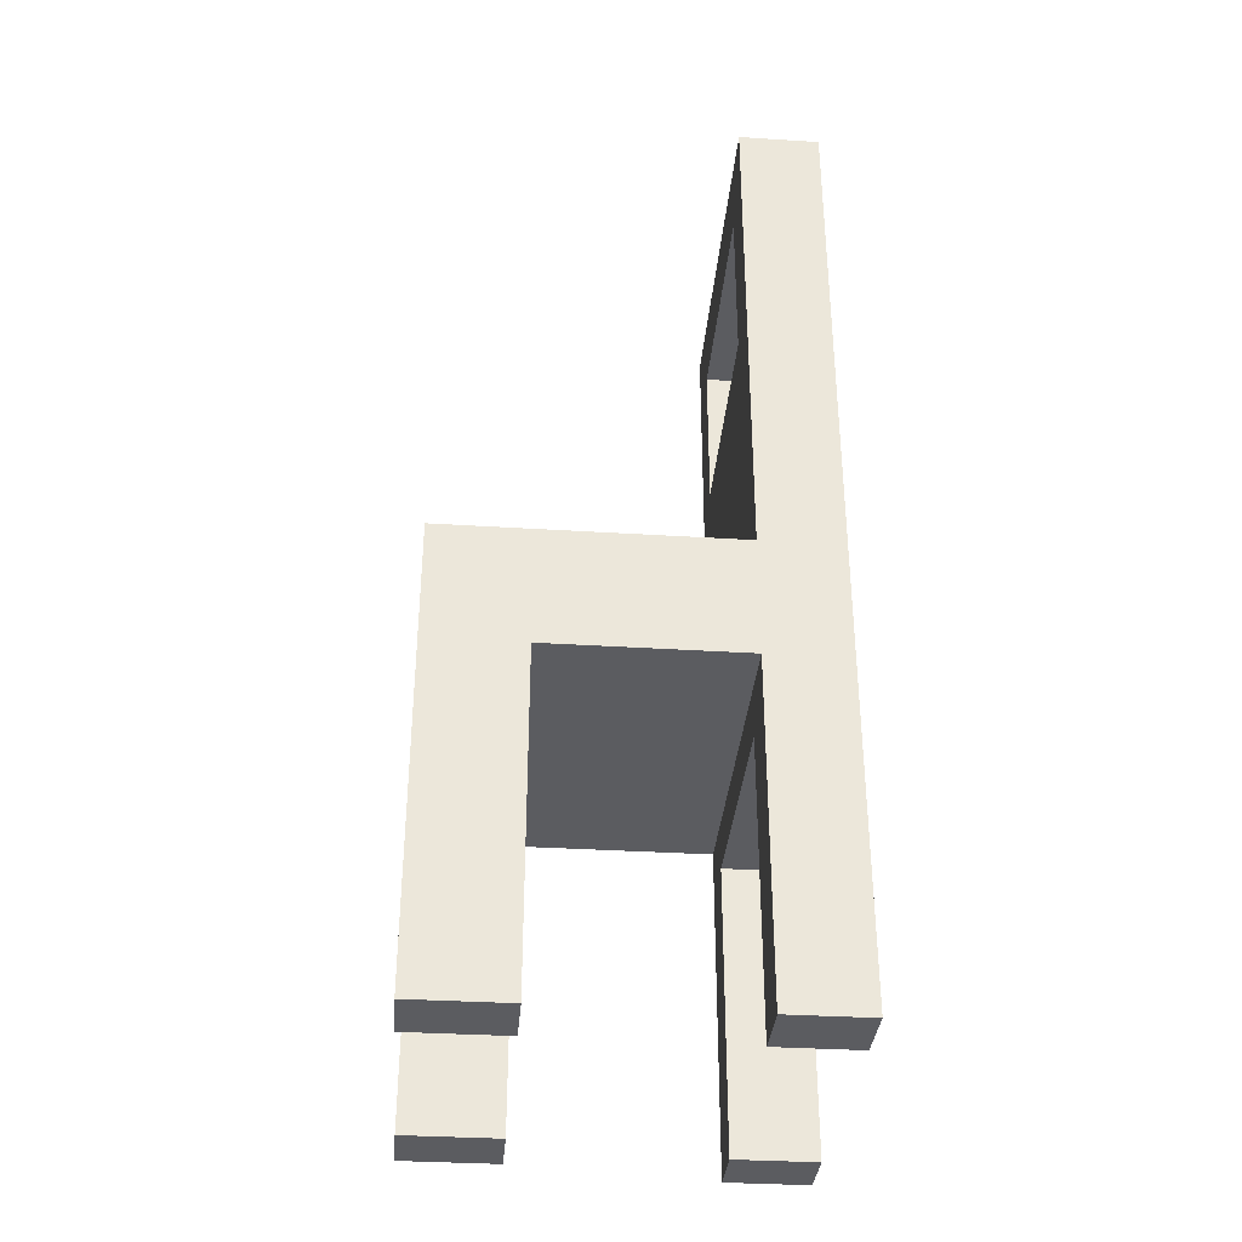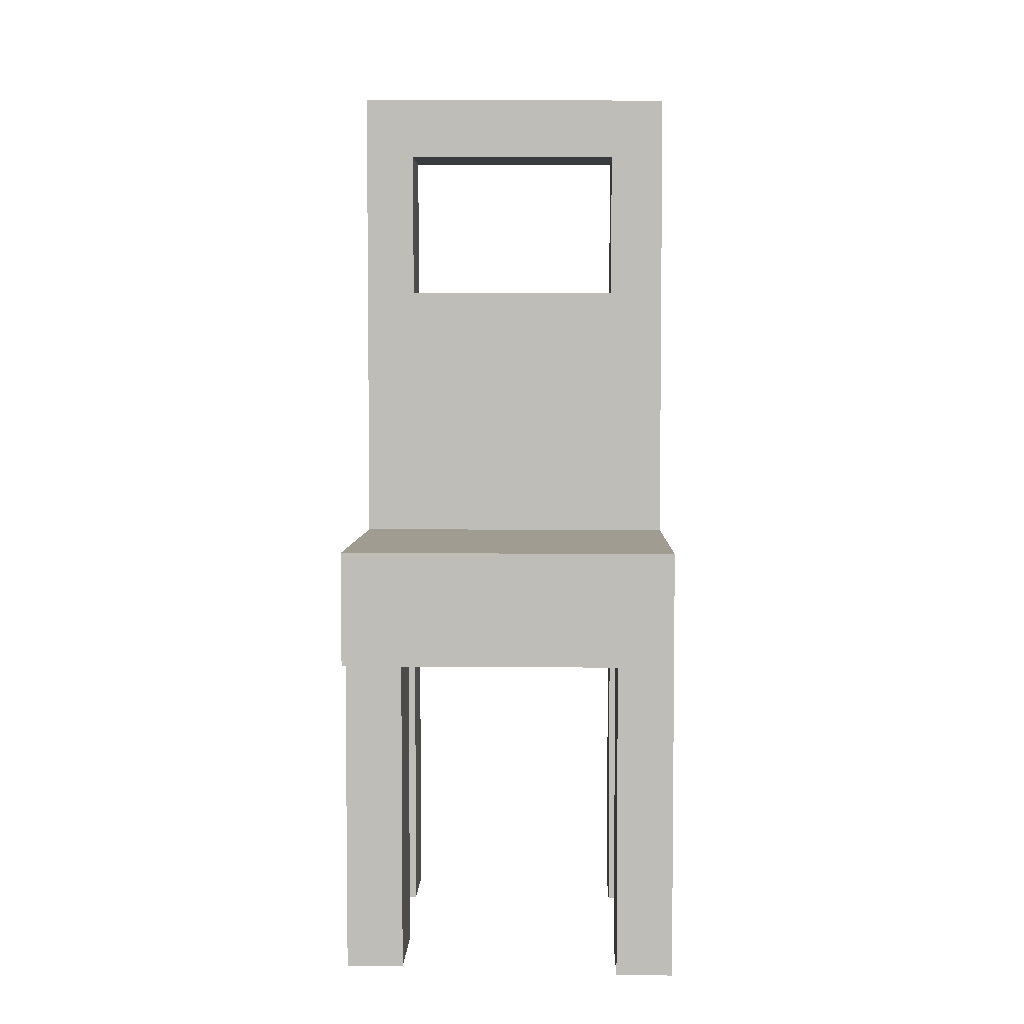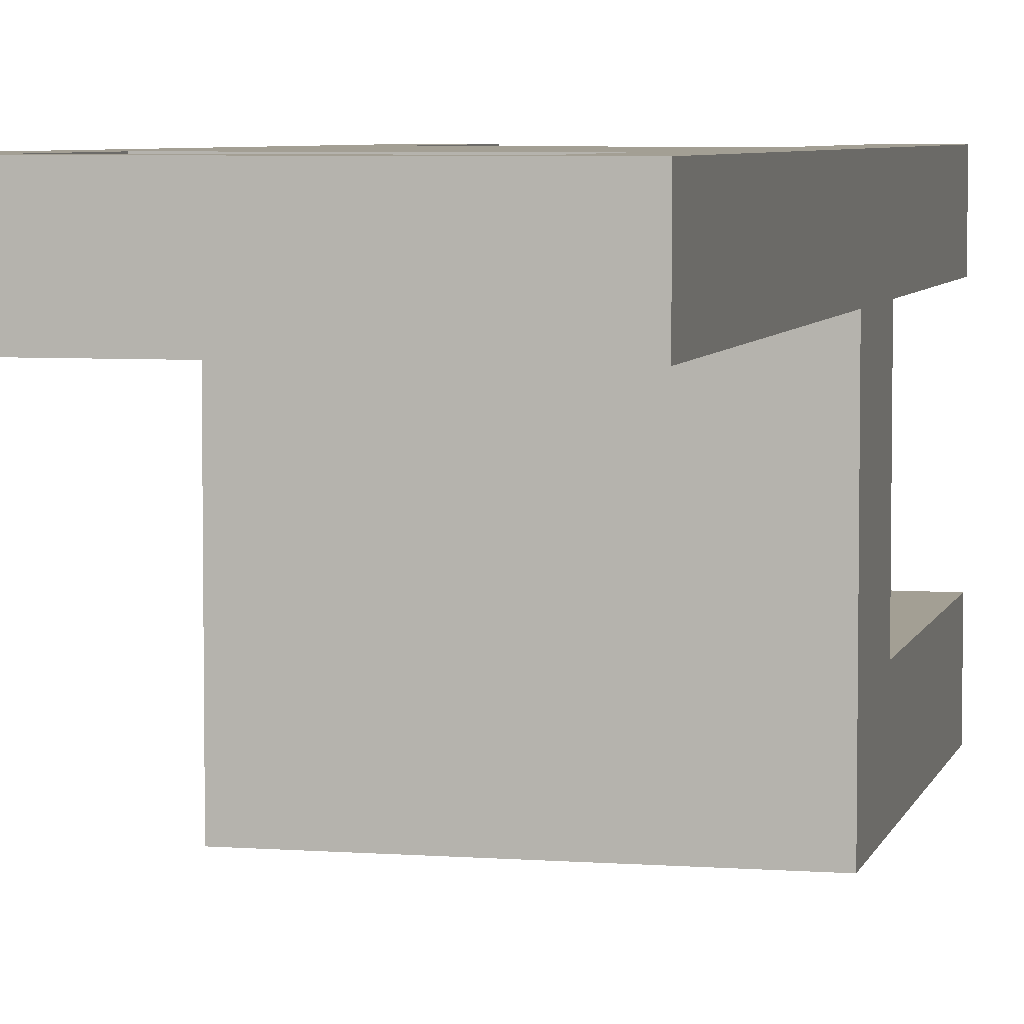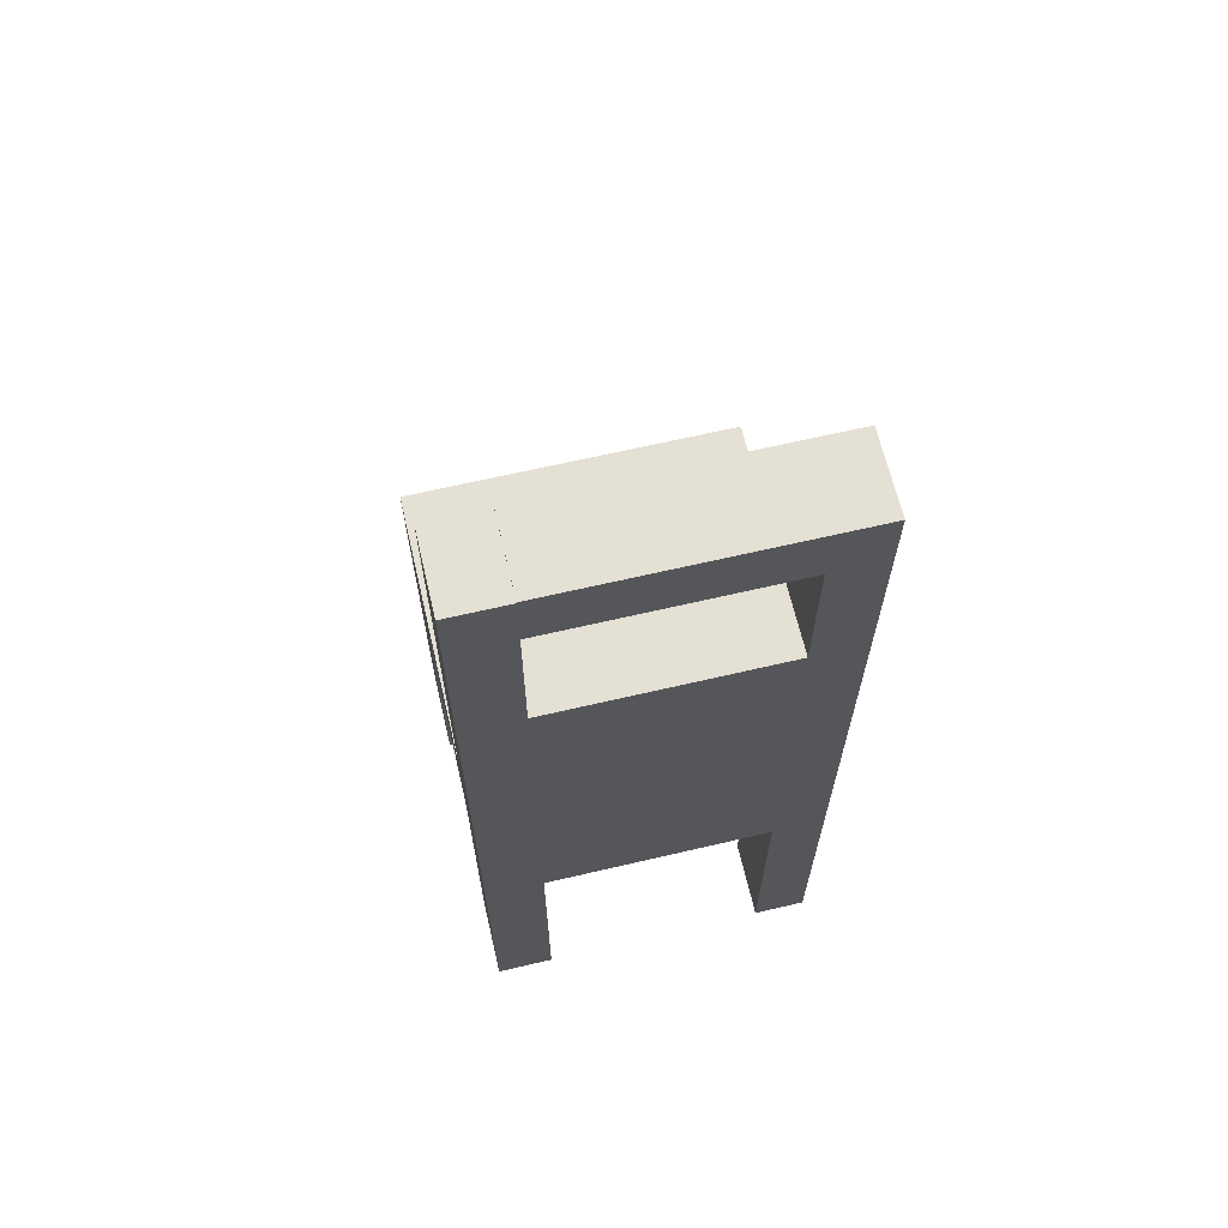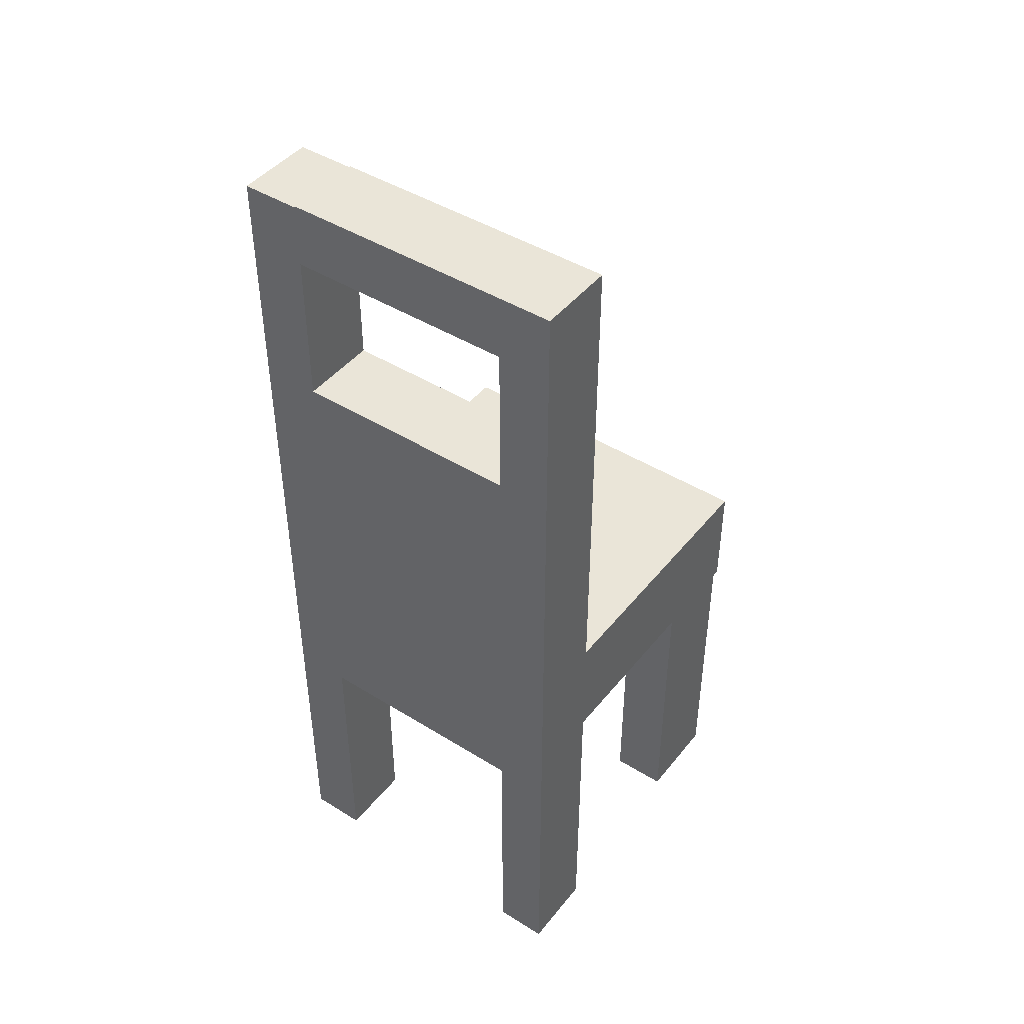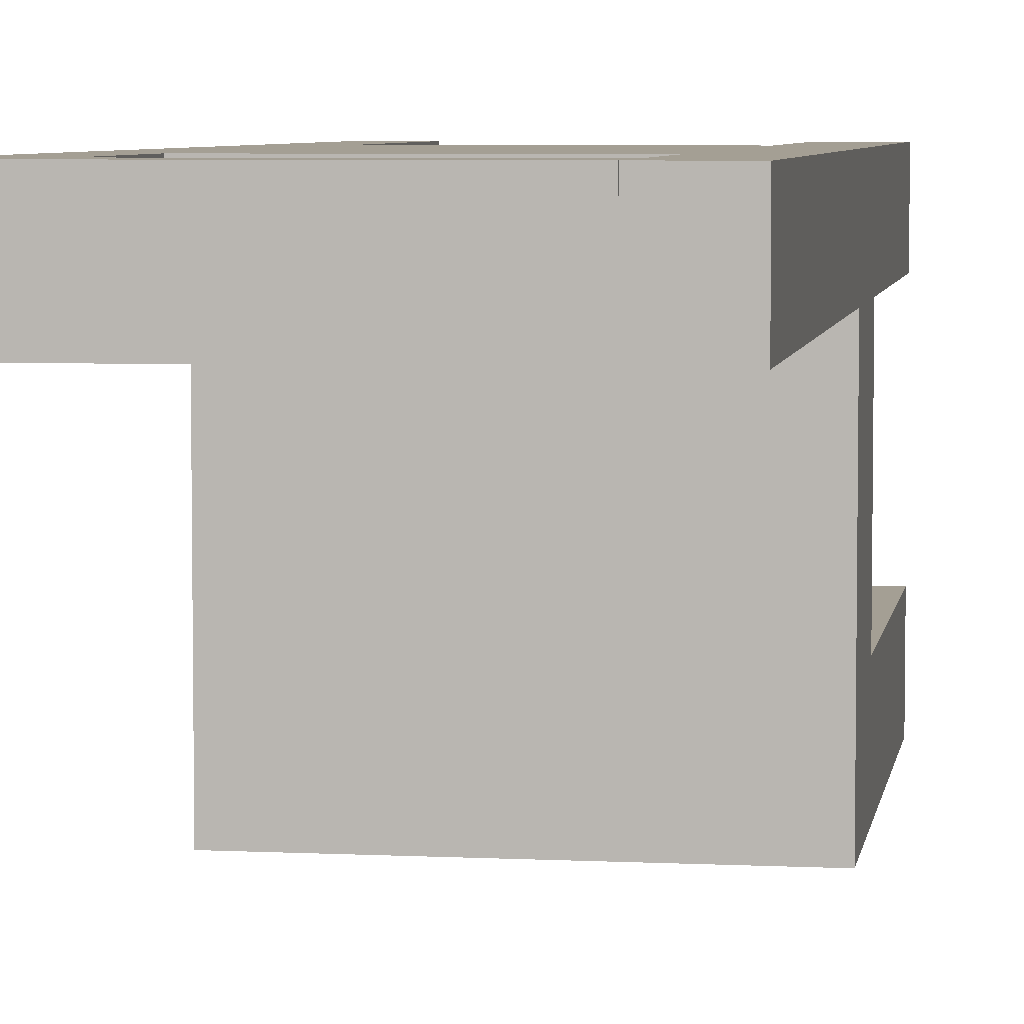
<metadata>
{"format":"obj","ext":"obj","renderer":"f3d","projection":"perspective","resolution":1024,"background":"white","views":[{"elev":-35.0,"azim":-94.8,"up":"+Y"},{"elev":4.4,"azim":-178.5,"up":"+Y"},{"elev":5.4,"azim":-166.9,"up":"+Z"},{"elev":65.8,"azim":-13.2,"up":"+Y"},{"elev":44.6,"azim":35.9,"up":"+Y"},{"elev":5.6,"azim":-171.3,"up":"+Z"}]}
</metadata>
<code>
v 0.1192 -0.3948 0.05463
v 0.1694 -0.3948 0.129
v 0.1192 -0.3948 0.129
v 0.1694 -0.3948 0.05463
v 0.1694 0.01997 -0.2119
v 0.1694 -0.09035 0.05463
v 0.1694 -0.09035 -0.2119
v 0.1694 0.4886 0.129
v 0.1694 0.01997 0.05463
v 0.1694 0.4886 0.05463
v 0.1192 0.4271 0.129
v -0.09718 0.4886 0.129
v -0.09718 0.4271 0.129
v -0.09718 0.4873 0.129
v -0.1519 0.4873 0.129
v -0.09718 0.2799 0.129
v -0.09718 -0.132 0.129
v -0.09718 -0.3948 0.129
v -0.1519 -0.3948 0.129
v 0.1192 -0.132 0.129
v 0.1192 0.2799 0.129
v 0.1192 -0.132 0.05463
v -0.1519 -0.3948 0.05463
v -0.09718 -0.132 0.05463
v -0.09718 -0.3948 0.05463
v -0.1519 -0.09035 0.05463
v -0.09783 -0.09035 -0.2119
v 0.1114 -0.09035 -0.1244
v -0.09783 -0.09035 -0.1244
v 0.1114 -0.09035 -0.2119
v -0.1519 -0.09035 -0.1244
v 0.1655 -0.09035 -0.1244
v 0.1655 -0.09035 -0.2119
v 0.1114 -0.3866 -0.2119
v 0.1655 -0.3866 -0.2119
v -0.1519 -0.3936 -0.2119
v -0.09783 -0.3936 -0.2119
v -0.1519 0.01997 -0.2119
v -0.1519 0.01997 0.05463
v 0.1192 0.4271 0.05463
v -0.09718 0.4886 0.05463
v 0.1192 0.2799 0.05463
v -0.09718 0.4271 0.05463
v -0.09718 0.4873 0.05463
v -0.09718 0.2799 0.05463
v -0.1519 0.4873 0.05463
v -0.1519 -0.3936 -0.1244
v -0.09783 -0.3936 -0.1244
v 0.1114 -0.3866 -0.1244
v 0.1655 -0.3866 -0.1244
v -0.09718 0.2799 0.06751
v -0.1455 0.4886 0.129
v -0.09718 0.1308 0.129
g SketchUp_ID2
f 1 2 3
f 2 1 4
f 5 6 7
f 6 2 4
f 2 6 8
f 8 6 9
f 9 6 5
f 8 9 10
f 8 11 2
f 11 8 12
f 11 12 13
f 13 12 14
f 13 14 15
f 13 15 16
f 16 15 17
f 17 15 18
f 18 15 19
f 16 20 21
f 20 16 17
f 11 3 2
f 3 11 21
f 3 21 20
f 20 1 3
f 1 20 22
f 23 24 25
f 1 6 4
f 6 1 22
f 6 22 26
f 26 22 24
f 26 24 23
f 27 28 29
f 28 27 30
f 31 6 26
f 6 31 32
f 6 32 7
f 32 31 29
f 32 29 28
f 7 32 33
f 34 33 35
f 36 27 37
f 33 5 7
f 5 33 38
f 38 33 30
f 30 33 34
f 38 30 27
f 38 27 36
f 5 39 9
f 39 5 38
f 10 40 41
f 40 10 42
f 41 40 43
f 41 43 44
f 9 42 10
f 42 9 39
f 42 39 45
f 45 39 43
f 43 39 44
f 44 39 46
f 10 12 8
f 12 10 41
f 24 18 25
f 18 24 17
f 24 20 17
f 20 24 22
f 12 44 14
f 44 12 41
f 44 15 14
f 15 44 46
f 15 23 19
f 23 15 26
f 26 15 39
f 26 39 31
f 39 15 46
f 31 36 47
f 36 31 38
f 38 31 39
f 23 18 19
f 18 23 25
f 31 48 29
f 48 31 47
f 27 48 37
f 48 27 29
f 28 34 49
f 34 28 30
f 28 50 32
f 50 28 49
f 33 50 35
f 50 33 32
f 34 50 49
f 50 34 35
f 36 48 47
f 48 36 37
g SketchUp_ID2
f 4 1 2
f 3 2 1
f 10 9 8
f 5 6 9
f 9 6 8
f 8 6 2
f 4 2 6
f 7 6 5
f 20 21 3
f 21 11 3
f 2 3 11
f 17 16 20
f 21 20 16
f 19 15 18
f 18 15 17
f 17 15 16
f 16 15 13
f 15 14 13
f 14 12 13
f 13 12 11
f 12 8 11
f 2 11 8
f 22 20 1
f 3 1 20
f 23 24 26
f 24 22 26
f 26 22 6
f 22 1 6
f 4 6 1
f 25 24 23
f 33 32 7
f 28 29 32
f 29 31 32
f 7 32 6
f 32 31 6
f 26 6 31
f 30 27 28
f 29 28 27
f 36 27 38
f 27 30 38
f 34 33 30
f 30 33 38
f 38 33 5
f 7 5 33
f 37 27 36
f 35 33 34
f 38 5 39
f 9 39 5
f 46 39 44
f 44 39 43
f 43 39 45
f 45 39 42
f 39 9 42
f 10 42 9
f 44 43 41
f 43 40 41
f 42 10 40
f 41 40 10
f 41 10 12
f 8 12 10
f 17 24 18
f 25 18 24
f 22 24 20
f 17 20 24
f 41 12 44
f 14 44 12
f 46 44 15
f 14 15 44
f 39 31 38
f 38 31 36
f 47 36 31
f 46 15 39
f 31 39 26
f 39 15 26
f 26 15 23
f 19 23 15
f 25 23 18
f 19 18 23
f 47 31 48
f 29 48 31
f 29 27 48
f 37 48 27
f 30 28 34
f 49 34 28
f 49 28 50
f 32 50 28
f 32 33 50
f 35 50 33
f 35 34 50
f 49 50 34
f 37 36 48
f 47 48 36
g SketchUp_ID12
f 43 11 13
f 11 43 40
f 11 42 21
f 42 11 40
f 43 51 45
f 51 43 16
f 16 43 13
f 42 16 21
f 16 42 51
f 51 42 45
g SketchUp_ID12
f 40 43 11
f 13 11 43
f 40 11 42
f 21 42 11
f 13 43 16
f 16 43 51
f 45 51 43
f 45 42 51
f 51 42 16
f 21 16 42
g SketchUp_ID18
l 52 12
g SketchUp_ID24
l 53 16
l 17 53

</code>
